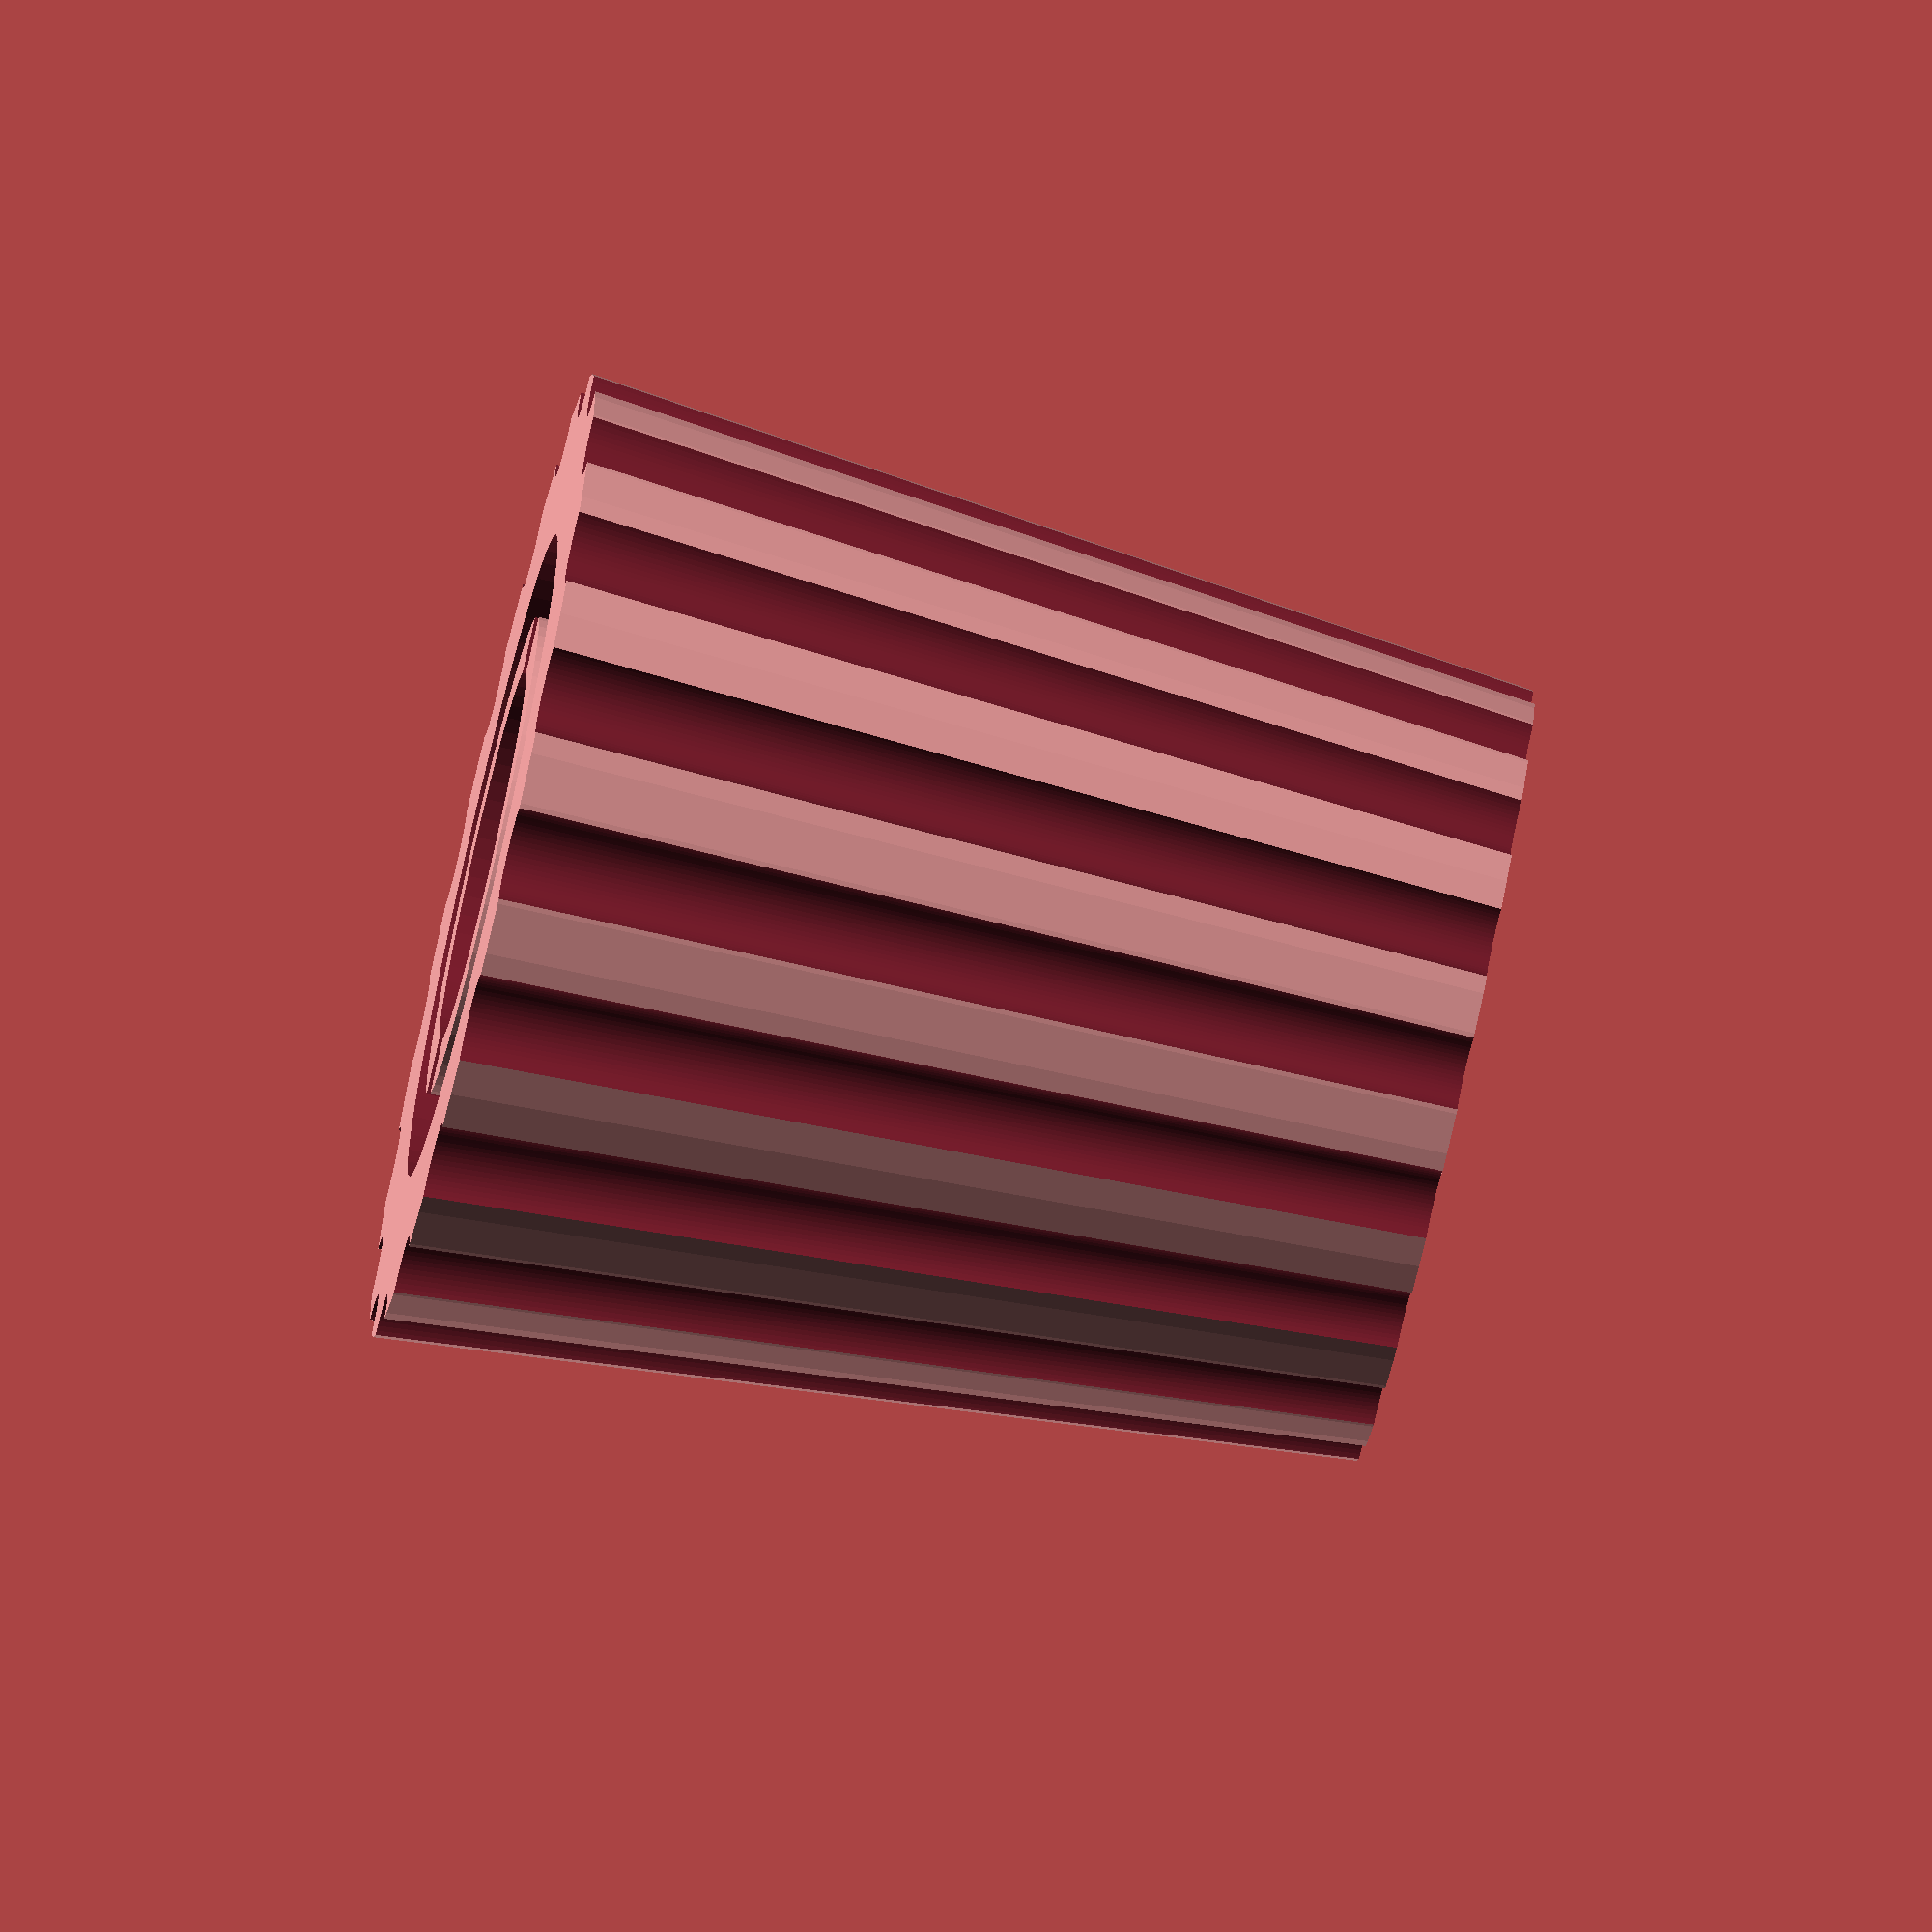
<openscad>
// Upper (smaller) knob diameter [mm]
upperDiameter = 12;

// Lower (larger) knob diameter [mm]
lowerDiameter = 15;

// Knob height [mm]
height = 15;

// Internal knob space diameter [mm]
innerDiameter = 10;

// Shaft diameter [mm]
axisDiameter = 5.8;

// Shaft bracket diameter [mm]
axisCylinderDiameter = 7.5;

// Shaft bracket height [mm]
axisCylinderHeight = 8;

// Space between shaft brackets [mm]
axisCylinderCutWidth = 1;

cutRadius1 = upperDiameter/20;
cutRadius2 = lowerDiameter/20;

upperRadius = upperDiameter/2;
lowerRadius = lowerDiameter/2;

angle=90-atan2(height,(lowerRadius-upperRadius));
height2 = height/ cos(angle) /0.95;
echo("angle=", angle);

module cut() {
    translate([0,-(upperRadius+lowerRadius)/2-0.2])
    rotate(a=[angle,0,0]) {
        difference() {
            cylinder(r1=cutRadius1, r2=cutRadius2, h=height2,center=true, $fn=60);
            translate([-cutRadius2,-cutRadius2,-height2/2]) cube([2*cutRadius2,cutRadius2,height2]);
        }
    }
}

//cut();
union() {
    difference() {
        cylinder(r1=upperRadius, r2=lowerRadius, h=height, center=true, $fn=60);
        for (i=[0:18]) {
            rotate(a=[0,0,i*20]) cut();
        }
        translate([0,0,(height-axisCylinderHeight)/2])cylinder(r=innerDiameter/2, h=axisCylinderHeight*1.5, center=true, $fn=60);
    }
    translate([0,0,(height-axisCylinderHeight)/2]) {
        difference() {
            cylinder(r=axisCylinderDiameter/2,h=axisCylinderHeight,center=true, $fn=60);
            cylinder(r=axisDiameter/2,h=axisCylinderHeight *1.5,center=true, $fn=60);
            cube([axisCylinderDiameter,axisCylinderCutWidth,axisCylinderHeight*1.5],center=true);
        }
    }
}
</openscad>
<views>
elev=257.0 azim=346.4 roll=103.2 proj=o view=wireframe
</views>
